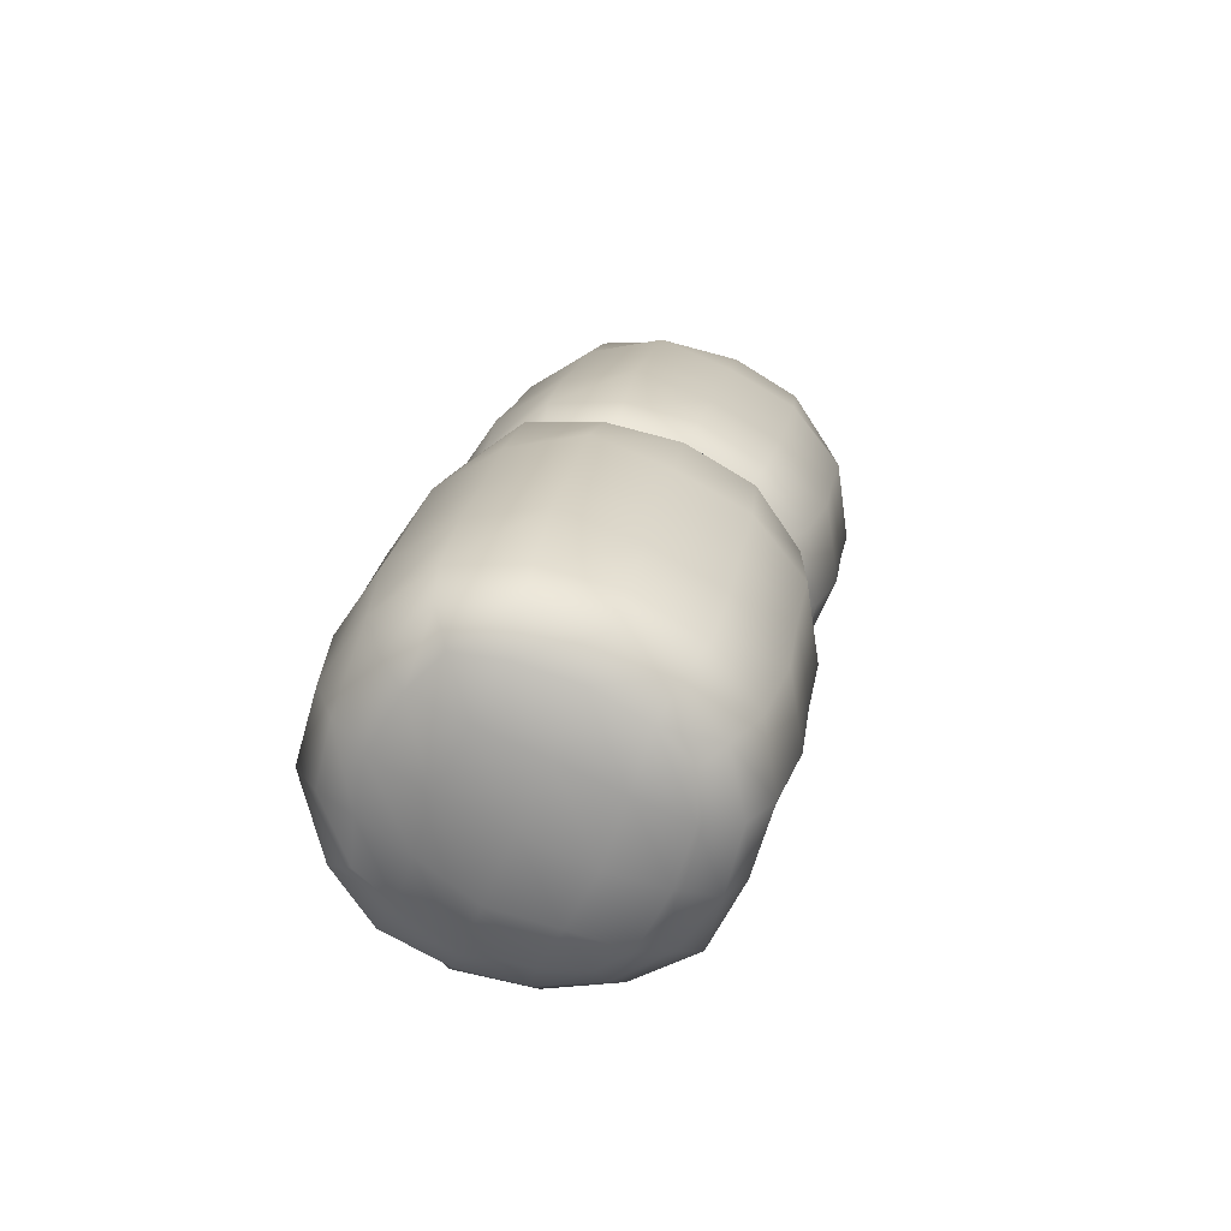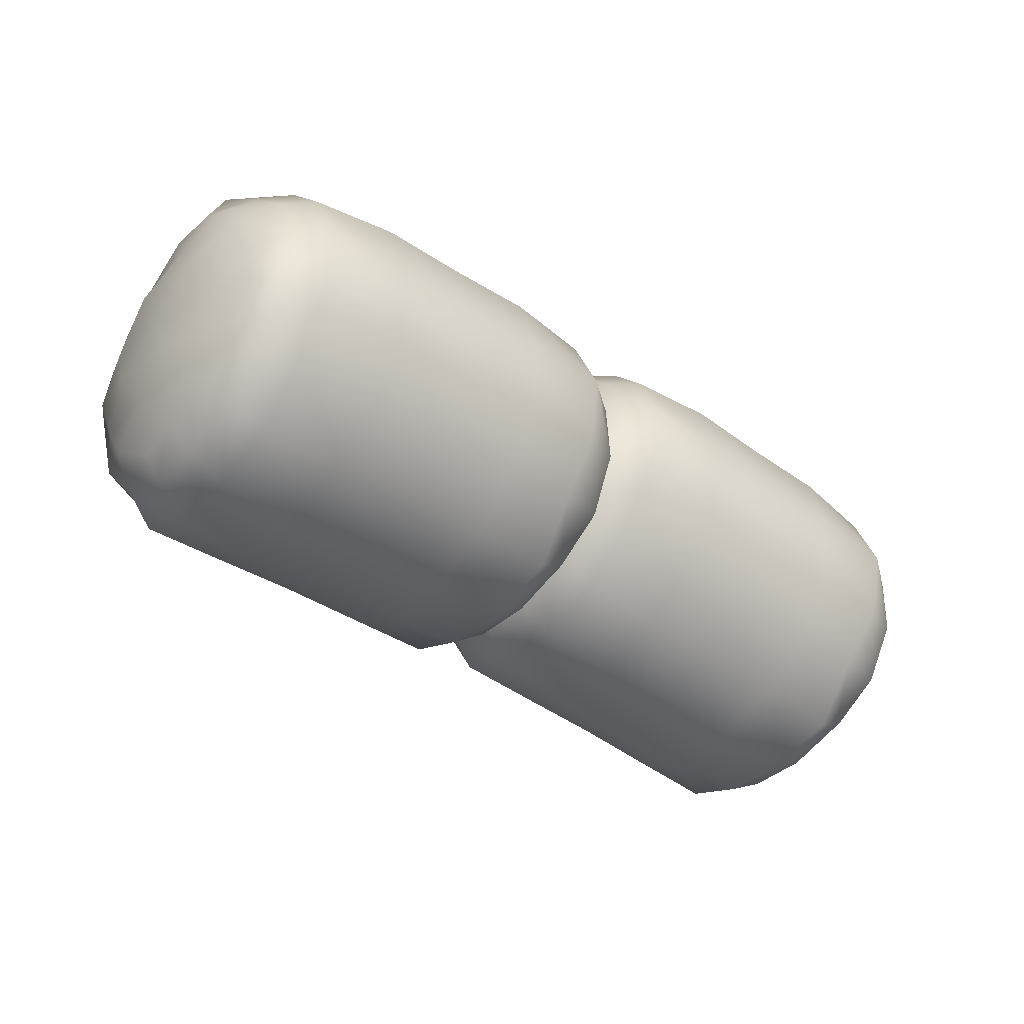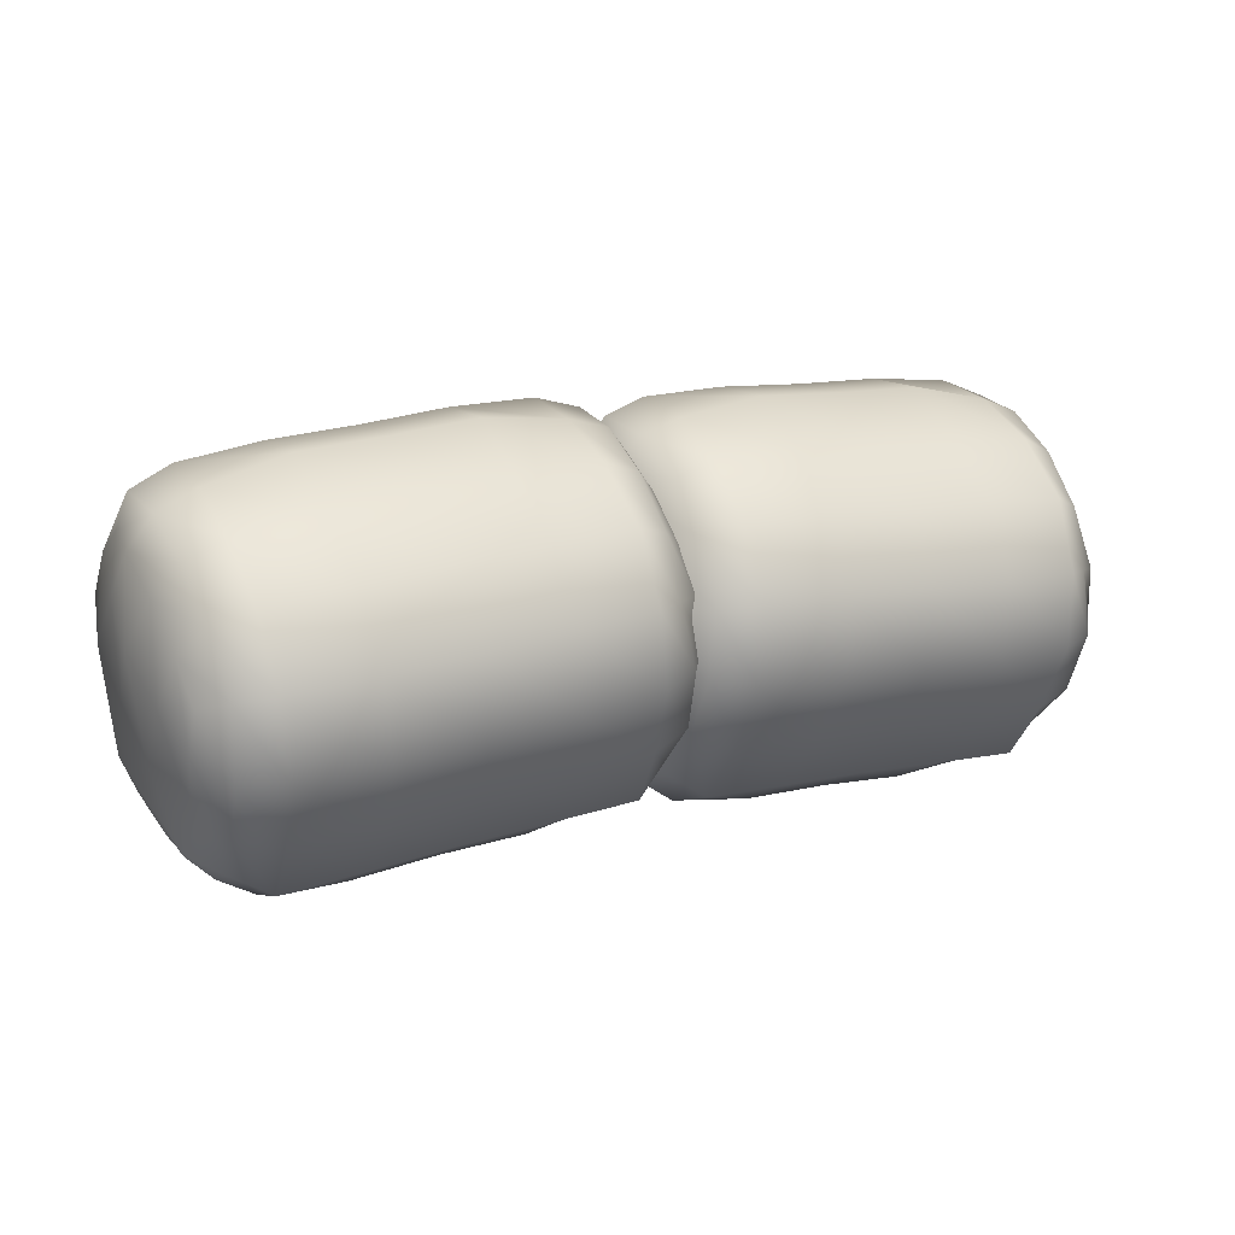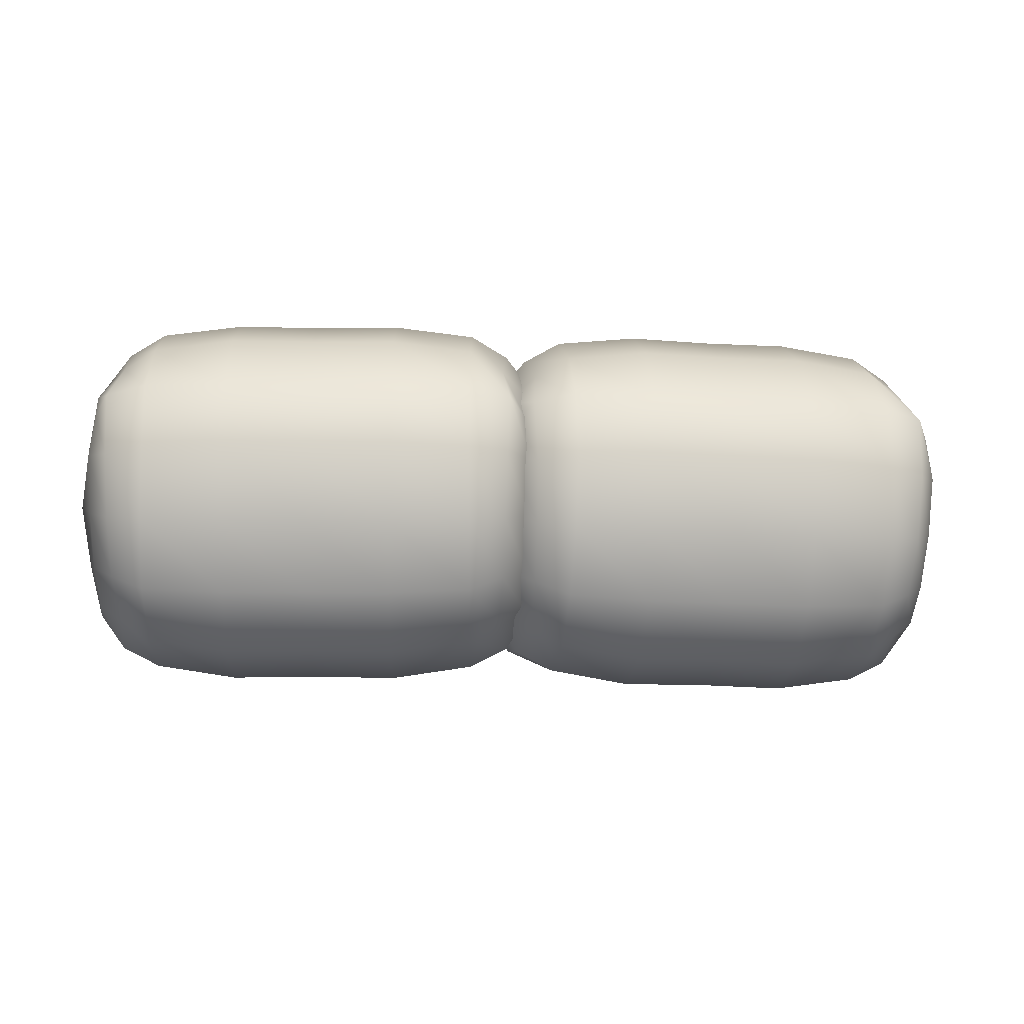
<metadata>
{"format":"obj","ext":"obj","renderer":"f3d","projection":"perspective","resolution":1024,"background":"white","views":[{"elev":23.4,"azim":98.8,"up":"+Y"},{"elev":-49.1,"azim":-38.9,"up":"+Y"},{"elev":26.5,"azim":153.0,"up":"+Y"},{"elev":-17.3,"azim":179.2,"up":"+Z"}]}
</metadata>
<code>
g default
v -0.5002 0.09607 -0.2899
v -0.4573 -0.3126 -0.1128
v -1.004 0.08281 -0.4084
v -0.9349 -0.4809 -0.1563
v -1.496 -0.02623 -0.2898
v -1.439 -0.4331 -0.1127
v -1.521 0.1506 0.1256
v -1.47 -0.2644 0.3036
v -1.033 0.3161 0.1681
v -0.9638 -0.2454 0.41
v -0.5185 0.2737 0.1256
v -0.4677 -0.1413 0.3036
v -1.336 -0.2851 0.3951
v -1.004 0.08476 0.4042
v -1.405 0.2621 0.1647
v -0.5926 -0.1937 0.3951
v -0.4769 0.09081 0.2664
v -0.6583 0.3538 0.1647
v -0.4372 -0.2771 0.1155
v -0.5066 0.234 -0.1034
v -0.9357 -0.474 0.1727
v -1.03 0.2921 -0.155
v -0.4611 -0.129 -0.2516
v -0.5657 -0.4216 -0.1508
v -0.9643 -0.2413 -0.3697
v -0.6313 0.1185 -0.3838
v -1.307 -0.5127 -0.1508
v -1.48 -0.2541 -0.2516
v -1.375 0.02725 -0.3837
v -1.467 -0.4036 0.1155
v -1.518 -0.03696 0.2665
v -1.523 0.1092 -0.1034
v -0.5921 -0.1935 -0.3649
v -1.337 -0.285 -0.3649
v -1.538 -0.1512 0.005462
v -1.379 0.03079 0.3855
v -0.628 0.123 0.3855
v -0.4295 -0.01514 0.005423
v -0.5594 -0.4201 0.1694
v -1.314 -0.5128 0.1694
v -0.6567 0.3291 -0.1513
v -1.401 0.2377 -0.1513
v -1.022 0.227 0.3075
v -1.222 0.2954 0.1691
v -0.8148 0.109 0.4064
v -0.6472 0.2571 0.2914
v -0.8439 0.3419 0.1691
v -0.7743 -0.2237 0.4139
v -0.6067 -0.03668 0.4323
v -0.5072 -0.1689 0.3597
v -0.4808 -0.04068 0.2958
v -0.5414 0.1136 0.3387
v -0.4975 0.2046 0.1967
v -0.5612 0.3329 0.1514
v -0.4373 0.04455 0.1466
v -0.4485 0.1245 -0.05427
v -0.5067 0.2733 0.0253
v -0.4591 -0.2085 0.228
v -0.4101 -0.1553 0.06534
v -0.4475 -0.3097 -0.01367
v -0.4248 -0.07493 -0.1355
v -0.5024 0.166 -0.2177
v -0.487 -0.355 0.1457
v -0.5597 -0.4492 0.005225
v -0.5826 -0.3097 0.2905
v -0.948 -0.3741 0.3097
v -0.7465 -0.4502 0.1724
v -0.9321 -0.5034 0.00515
v -1.125 -0.4967 0.1724
v -1.307 -0.5409 0.005251
v -1.318 -0.4 0.2906
v -1.4 -0.4671 0.1458
v -0.5689 0.299 -0.134
v -0.6625 0.3638 0.006227
v -0.6454 0.2486 -0.2932
v -1.02 0.2127 -0.3034
v -0.8414 0.3173 -0.1559
v -1.037 0.3513 0.005267
v -1.219 0.2709 -0.1559
v -1.404 0.2728 0.006253
v -1.392 0.1569 -0.2932
v -1.479 0.1873 -0.134
v -0.4723 -0.000774 -0.2904
v -0.5036 -0.1681 -0.3309
v -0.6101 -0.03709 -0.4097
v -0.5574 0.1067 -0.3326
v -0.4358 -0.2459 -0.1877
v -0.4968 -0.3665 -0.1322
v -0.5699 -0.3406 -0.2903
v -0.7453 -0.4616 -0.158
v -0.9468 -0.3845 -0.2869
v -0.7758 -0.2186 -0.3708
v -0.9837 -0.08363 -0.4352
v -0.8146 0.1074 -0.4116
v -1.153 -0.2649 -0.3708
v -1.357 -0.1288 -0.4097
v -1.194 0.06077 -0.4116
v -1.124 -0.508 -0.158
v -1.323 -0.4331 -0.2902
v -1.388 -0.4759 -0.1321
v -1.476 -0.3736 -0.1877
v -1.429 -0.2817 -0.3309
v -1.5 -0.127 -0.2903
v -1.443 -0.002042 -0.3326
v -1.528 -0.2104 -0.1354
v -1.553 -0.01111 -0.05423
v -1.511 0.04213 -0.2177
v -1.449 -0.4327 -0.01363
v -1.523 -0.2919 0.06538
v -1.462 -0.3317 0.2281
v -1.482 -0.1636 0.2959
v -1.545 -0.09144 0.1467
v -1.525 0.07839 0.1968
v -1.533 0.1473 0.02534
v -1.46 0.000753 0.3387
v -1.393 0.1656 0.2915
v -1.494 0.2183 0.1514
v -1.425 -0.2816 0.3597
v -1.361 -0.1293 0.4323
v -1.153 -0.2702 0.4139
v -0.9837 -0.08316 0.4381
v -1.194 0.06245 0.4065
v -0.5243 -0.02654 -0.3655
v -0.4973 -0.2886 -0.2481
v -0.7576 -0.363 -0.2887
v -0.794 -0.06035 -0.4381
v -1.173 -0.1069 -0.4381
v -1.135 -0.4094 -0.2887
v -1.406 -0.4002 -0.2481
v -1.443 -0.1394 -0.3655
v -1.529 -0.0744 -0.1809
v -1.498 -0.334 -0.06985
v -1.5 -0.2214 0.1895
v -1.542 0.03595 0.0809
v -1.464 0.1191 0.255
v -1.44 -0.1397 0.3736
v -1.173 -0.1066 0.4356
v -1.212 0.2057 0.3094
v -0.8326 0.2522 0.3094
v -0.7945 -0.06015 0.4356
v -0.527 -0.02753 0.3735
v -0.5662 0.2293 0.255
v -0.4707 0.1675 0.08086
v -0.4498 -0.09255 0.1895
v -0.4245 -0.2022 -0.06989
v -0.4565 0.05733 -0.1809
v -0.49 -0.386 0.004896
v -0.4885 -0.2849 0.2757
v -0.7586 -0.354 0.3127
v -0.7424 -0.4854 0.005225
v -1.121 -0.5318 0.005238
v -1.137 -0.4004 0.3128
v -1.415 -0.3987 0.2757
v -1.39 -0.4964 0.004928
v -0.5696 0.3411 0.005973
v -0.5642 0.2206 -0.2547
v -0.831 0.237 -0.3046
v -0.8478 0.377 0.005192
v -1.227 0.3304 0.005205
v -1.209 0.1905 -0.3046
v -1.464 0.1101 -0.2546
v -1.488 0.2283 0.006005
v 0.4672 0.1201 -0.2899
v 0.4599 -0.2908 -0.1128
v -0.03461 0.1683 -0.4085
v -0.0346 -0.3996 -0.1563
v -0.5364 0.1201 -0.2899
v -0.5291 -0.2908 -0.1128
v -0.5398 0.2986 0.1256
v -0.5397 -0.1195 0.3036
v -0.03459 0.4034 0.1681
v -0.03458 -0.1623 0.41
v 0.4707 0.2986 0.1255
v 0.4705 -0.1195 0.3036
v -0.4093 -0.1563 0.3951
v -0.03458 0.1703 0.4042
v -0.4108 0.3951 0.1647
v 0.3401 -0.1563 0.395
v 0.4897 0.112 0.2664
v 0.3416 0.3951 0.1646
v 0.4843 -0.258 0.1155
v 0.4776 0.2578 -0.1034
v -0.03459 -0.3926 0.1726
v -0.0346 0.3792 -0.155
v 0.4786 -0.1081 -0.2516
v 0.339 -0.3858 -0.1509
v -0.03461 -0.1582 -0.3697
v 0.3398 0.1583 -0.3838
v -0.4082 -0.3858 -0.1508
v -0.5478 -0.1081 -0.2516
v -0.409 0.1583 -0.3838
v -0.5534 -0.258 0.1155
v -0.5588 0.112 0.2664
v -0.5468 0.2578 -0.1034
v 0.3407 -0.1561 -0.3649
v -0.4099 -0.1561 -0.3649
v -0.593 0.001079 0.005429
v -0.4128 0.1624 0.3855
v 0.3436 0.1624 0.3855
v 0.5238 0.001079 0.00539
v 0.3455 -0.3851 0.1694
v -0.4147 -0.3851 0.1694
v 0.3403 0.3704 -0.1513
v -0.4095 0.3704 -0.1513
v -0.03458 0.3136 0.3075
v -0.2251 0.406 0.169
v 0.1565 0.1713 0.4064
v 0.3409 0.2978 0.2914
v 0.156 0.406 0.169
v 0.1561 -0.1639 0.4138
v 0.3453 0.001303 0.4322
v 0.428 -0.1421 0.3597
v 0.4698 -0.01802 0.2958
v 0.4284 0.1425 0.3386
v 0.4831 0.2274 0.1967
v 0.4355 0.3625 0.1513
v 0.5234 0.06128 0.1466
v 0.522 0.142 -0.05431
v 0.4823 0.2968 0.02527
v 0.4709 -0.1872 0.228
v 0.5259 -0.1404 0.06531
v 0.4701 -0.2891 -0.0137
v 0.5211 -0.05883 -0.1355
v 0.4735 0.1897 -0.2177
v 0.4253 -0.3292 0.1457
v 0.3416 -0.4138 0.005193
v 0.3359 -0.2726 0.2905
v -0.03458 -0.292 0.3096
v 0.1561 -0.3921 0.1723
v -0.03459 -0.4223 0.005118
v -0.2253 -0.3921 0.1724
v -0.4108 -0.4138 0.005219
v -0.4051 -0.2726 0.2905
v -0.4945 -0.3292 0.1457
v 0.4238 0.3299 -0.1341
v 0.3387 0.4056 0.006192
v 0.3416 0.2892 -0.2933
v -0.0346 0.2992 -0.3034
v 0.1555 0.3812 -0.1559
v -0.03459 0.4388 0.005232
v -0.2247 0.3812 -0.1559
v -0.4079 0.4056 0.006218
v -0.4108 0.2892 -0.2932
v -0.493 0.3299 -0.134
v 0.4831 0.02056 -0.2904
v 0.4317 -0.1417 -0.331
v 0.3418 0.001316 -0.4098
v 0.4117 0.1376 -0.3326
v 0.4895 -0.2271 -0.1878
v 0.4142 -0.3395 -0.1322
v 0.3448 -0.3049 -0.2903
v 0.1559 -0.4036 -0.158
v -0.0346 -0.3024 -0.2869
v 0.1553 -0.1587 -0.3709
v -0.03461 0.00064 -0.4352
v 0.1565 0.1696 -0.4116
v -0.2245 -0.1587 -0.3709
v -0.411 0.001316 -0.4098
v -0.2257 0.1696 -0.4116
v -0.2251 -0.4036 -0.158
v -0.414 -0.3049 -0.2903
v -0.4834 -0.3395 -0.1322
v -0.5587 -0.2271 -0.1877
v -0.5009 -0.1417 -0.3309
v -0.5523 0.02056 -0.2903
v -0.4809 0.1376 -0.3326
v -0.5903 -0.05883 -0.1354
v -0.5912 0.142 -0.05427
v -0.5427 0.1897 -0.2177
v -0.5393 -0.2891 -0.01367
v -0.5951 -0.1404 0.06535
v -0.54 -0.1872 0.228
v -0.5389 -0.01802 0.2958
v -0.5925 0.06128 0.1466
v -0.5523 0.2274 0.1967
v -0.5515 0.2968 0.0253
v -0.4975 0.1425 0.3387
v -0.4101 0.2978 0.2914
v -0.5047 0.3625 0.1514
v -0.4971 -0.1421 0.3597
v -0.4144 0.001303 0.4322
v -0.2253 -0.1639 0.4138
v -0.03458 0.001114 0.438
v -0.2256 0.1713 0.4064
v 0.4284 0.001312 -0.3656
v 0.4232 -0.2621 -0.2481
v 0.1557 -0.3042 -0.2887
v 0.1566 0.000621 -0.4381
v -0.2258 0.000621 -0.4381
v -0.2249 -0.3042 -0.2887
v -0.4924 -0.2621 -0.2481
v -0.4976 0.001312 -0.3655
v -0.5751 0.0763 -0.1809
v -0.5752 -0.1852 -0.06989
v -0.5634 -0.07328 0.1895
v -0.5744 0.1874 0.08086
v -0.4871 0.2604 0.255
v -0.4947 0.000668 0.3735
v -0.2252 0.000894 0.4356
v -0.2255 0.3156 0.3094
v 0.1563 0.3156 0.3094
v 0.156 0.000894 0.4356
v 0.4255 0.000668 0.3735
v 0.4179 0.2604 0.2549
v 0.5052 0.1874 0.08082
v 0.4942 -0.07328 0.1895
v 0.506 -0.1852 -0.06992
v 0.5059 0.0763 -0.181
v 0.4185 -0.3596 0.004864
v 0.4324 -0.2595 0.2756
v 0.1559 -0.2952 0.3127
v 0.1559 -0.4275 0.005194
v -0.2251 -0.4275 0.005207
v -0.225 -0.2952 0.3127
v -0.5015 -0.2595 0.2757
v -0.4877 -0.3596 0.004896
v 0.4281 0.3718 0.005938
v 0.4189 0.2515 -0.2547
v 0.156 0.3003 -0.3046
v 0.1564 0.4413 0.005157
v -0.2256 0.4413 0.00517
v -0.2252 0.3003 -0.3046
v -0.4881 0.2515 -0.2547
v -0.4973 0.3718 0.00597
g FoodShortRLowerArm
f 1 83 123 86
f 83 23 84 123
f 123 84 33 85
f 86 123 85 26
f 23 87 124 84
f 87 2 88 124
f 124 88 24 89
f 84 124 89 33
f 33 89 125 92
f 89 24 90 125
f 125 90 4 91
f 92 125 91 25
f 26 85 126 94
f 85 33 92 126
f 126 92 25 93
f 94 126 93 3
f 3 93 127 97
f 93 25 95 127
f 127 95 34 96
f 97 127 96 29
f 25 91 128 95
f 91 4 98 128
f 128 98 27 99
f 95 128 99 34
f 34 99 129 102
f 99 27 100 129
f 129 100 6 101
f 102 129 101 28
f 29 96 130 104
f 96 34 102 130
f 130 102 28 103
f 104 130 103 5
f 5 103 131 107
f 103 28 105 131
f 131 105 35 106
f 107 131 106 32
f 28 101 132 105
f 101 6 108 132
f 132 108 30 109
f 105 132 109 35
f 35 109 133 112
f 109 30 110 133
f 133 110 8 111
f 112 133 111 31
f 32 106 134 114
f 106 35 112 134
f 134 112 31 113
f 114 134 113 7
f 7 113 135 117
f 113 31 115 135
f 135 115 36 116
f 117 135 116 15
f 31 111 136 115
f 111 8 118 136
f 136 118 13 119
f 115 136 119 36
f 36 119 137 122
f 119 13 120 137
f 137 120 10 121
f 122 137 121 14
f 15 116 138 44
f 116 36 122 138
f 138 122 14 43
f 44 138 43 9
f 9 43 139 47
f 43 14 45 139
f 139 45 37 46
f 47 139 46 18
f 14 121 140 45
f 121 10 48 140
f 140 48 16 49
f 45 140 49 37
f 37 49 141 52
f 49 16 50 141
f 141 50 12 51
f 52 141 51 17
f 18 46 142 54
f 46 37 52 142
f 142 52 17 53
f 54 142 53 11
f 11 53 143 57
f 53 17 55 143
f 143 55 38 56
f 57 143 56 20
f 17 51 144 55
f 51 12 58 144
f 144 58 19 59
f 55 144 59 38
f 38 59 145 61
f 59 19 60 145
f 145 60 2 87
f 61 145 87 23
f 20 56 146 62
f 56 38 61 146
f 146 61 23 83
f 62 146 83 1
f 2 60 147 88
f 60 19 63 147
f 147 63 39 64
f 88 147 64 24
f 19 58 148 63
f 58 12 50 148
f 148 50 16 65
f 63 148 65 39
f 39 65 149 67
f 65 16 48 149
f 149 48 10 66
f 67 149 66 21
f 24 64 150 90
f 64 39 67 150
f 150 67 21 68
f 90 150 68 4
f 4 68 151 98
f 68 21 69 151
f 151 69 40 70
f 98 151 70 27
f 21 66 152 69
f 66 10 120 152
f 152 120 13 71
f 69 152 71 40
f 40 71 153 72
f 71 13 118 153
f 153 118 8 110
f 72 153 110 30
f 27 70 154 100
f 70 40 72 154
f 154 72 30 108
f 100 154 108 6
f 11 57 155 54
f 57 20 73 155
f 155 73 41 74
f 54 155 74 18
f 20 62 156 73
f 62 1 86 156
f 156 86 26 75
f 73 156 75 41
f 41 75 157 77
f 75 26 94 157
f 157 94 3 76
f 77 157 76 22
f 18 74 158 47
f 74 41 77 158
f 158 77 22 78
f 47 158 78 9
f 9 78 159 44
f 78 22 79 159
f 159 79 42 80
f 44 159 80 15
f 22 76 160 79
f 76 3 97 160
f 160 97 29 81
f 79 160 81 42
f 42 81 161 82
f 81 29 104 161
f 161 104 5 107
f 82 161 107 32
f 15 80 162 117
f 80 42 82 162
f 162 82 32 114
f 117 162 114 7
f 163 245 285 248
f 245 185 246 285
f 285 246 195 247
f 248 285 247 188
f 185 249 286 246
f 249 164 250 286
f 286 250 186 251
f 246 286 251 195
f 195 251 287 254
f 251 186 252 287
f 287 252 166 253
f 254 287 253 187
f 188 247 288 256
f 247 195 254 288
f 288 254 187 255
f 256 288 255 165
f 165 255 289 259
f 255 187 257 289
f 289 257 196 258
f 259 289 258 191
f 187 253 290 257
f 253 166 260 290
f 290 260 189 261
f 257 290 261 196
f 196 261 291 264
f 261 189 262 291
f 291 262 168 263
f 264 291 263 190
f 191 258 292 266
f 258 196 264 292
f 292 264 190 265
f 266 292 265 167
f 167 265 293 269
f 265 190 267 293
f 293 267 197 268
f 269 293 268 194
f 190 263 294 267
f 263 168 270 294
f 294 270 192 271
f 267 294 271 197
f 197 271 295 274
f 271 192 272 295
f 295 272 170 273
f 274 295 273 193
f 194 268 296 276
f 268 197 274 296
f 296 274 193 275
f 276 296 275 169
f 169 275 297 279
f 275 193 277 297
f 297 277 198 278
f 279 297 278 177
f 193 273 298 277
f 273 170 280 298
f 298 280 175 281
f 277 298 281 198
f 198 281 299 284
f 281 175 282 299
f 299 282 172 283
f 284 299 283 176
f 177 278 300 206
f 278 198 284 300
f 300 284 176 205
f 206 300 205 171
f 171 205 301 209
f 205 176 207 301
f 301 207 199 208
f 209 301 208 180
f 176 283 302 207
f 283 172 210 302
f 302 210 178 211
f 207 302 211 199
f 199 211 303 214
f 211 178 212 303
f 303 212 174 213
f 214 303 213 179
f 180 208 304 216
f 208 199 214 304
f 304 214 179 215
f 216 304 215 173
f 173 215 305 219
f 215 179 217 305
f 305 217 200 218
f 219 305 218 182
f 179 213 306 217
f 213 174 220 306
f 306 220 181 221
f 217 306 221 200
f 200 221 307 223
f 221 181 222 307
f 307 222 164 249
f 223 307 249 185
f 182 218 308 224
f 218 200 223 308
f 308 223 185 245
f 224 308 245 163
f 164 222 309 250
f 222 181 225 309
f 309 225 201 226
f 250 309 226 186
f 181 220 310 225
f 220 174 212 310
f 310 212 178 227
f 225 310 227 201
f 201 227 311 229
f 227 178 210 311
f 311 210 172 228
f 229 311 228 183
f 186 226 312 252
f 226 201 229 312
f 312 229 183 230
f 252 312 230 166
f 166 230 313 260
f 230 183 231 313
f 313 231 202 232
f 260 313 232 189
f 183 228 314 231
f 228 172 282 314
f 314 282 175 233
f 231 314 233 202
f 202 233 315 234
f 233 175 280 315
f 315 280 170 272
f 234 315 272 192
f 189 232 316 262
f 232 202 234 316
f 316 234 192 270
f 262 316 270 168
f 173 219 317 216
f 219 182 235 317
f 317 235 203 236
f 216 317 236 180
f 182 224 318 235
f 224 163 248 318
f 318 248 188 237
f 235 318 237 203
f 203 237 319 239
f 237 188 256 319
f 319 256 165 238
f 239 319 238 184
f 180 236 320 209
f 236 203 239 320
f 320 239 184 240
f 209 320 240 171
f 171 240 321 206
f 240 184 241 321
f 321 241 204 242
f 206 321 242 177
f 184 238 322 241
f 238 165 259 322
f 322 259 191 243
f 241 322 243 204
f 204 243 323 244
f 243 191 266 323
f 323 266 167 269
f 244 323 269 194
f 177 242 324 279
f 242 204 244 324
f 324 244 194 276
f 279 324 276 169

</code>
